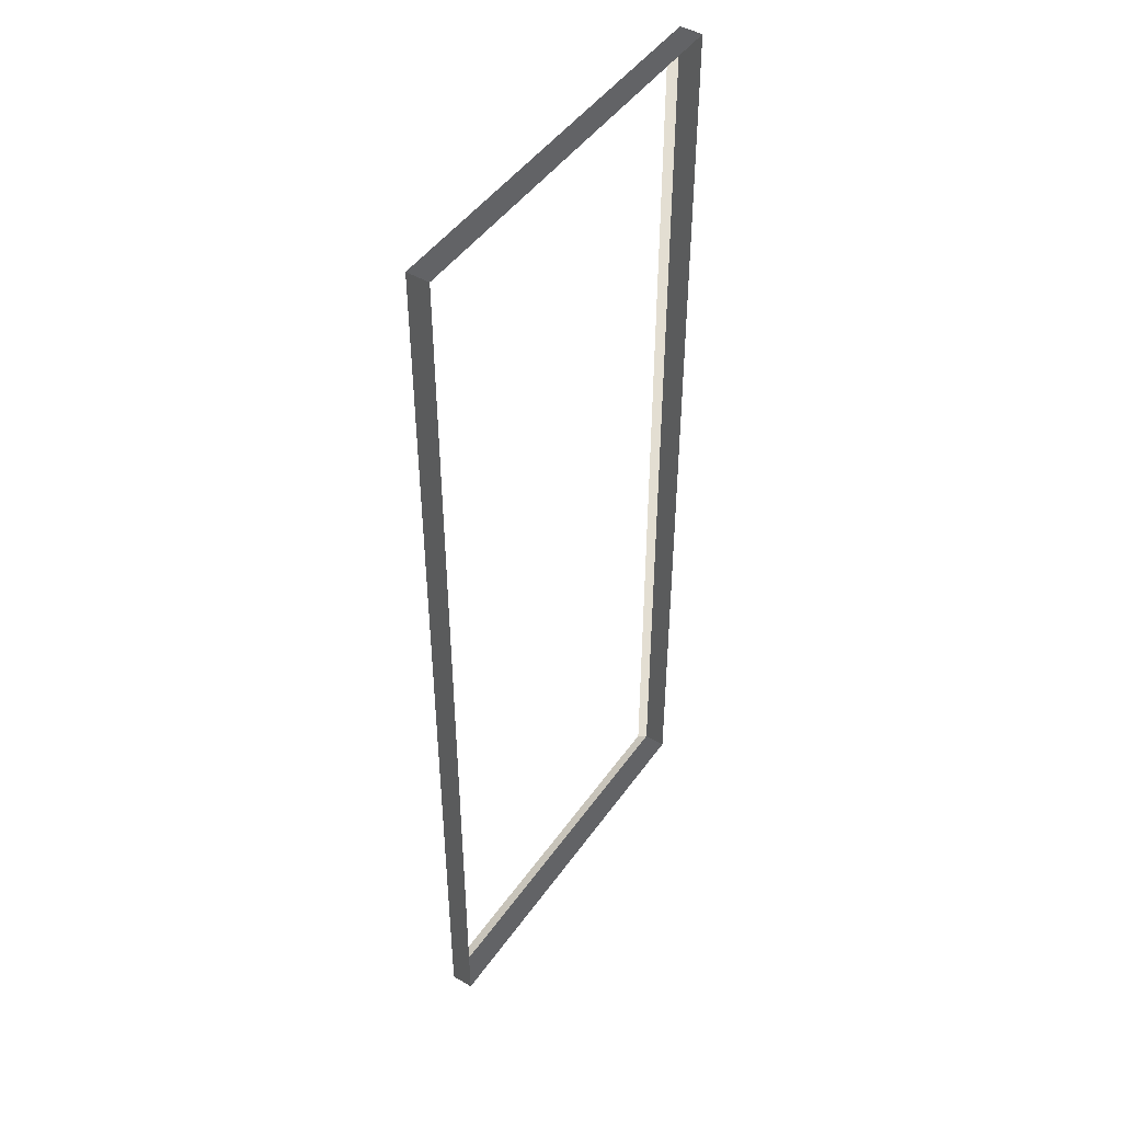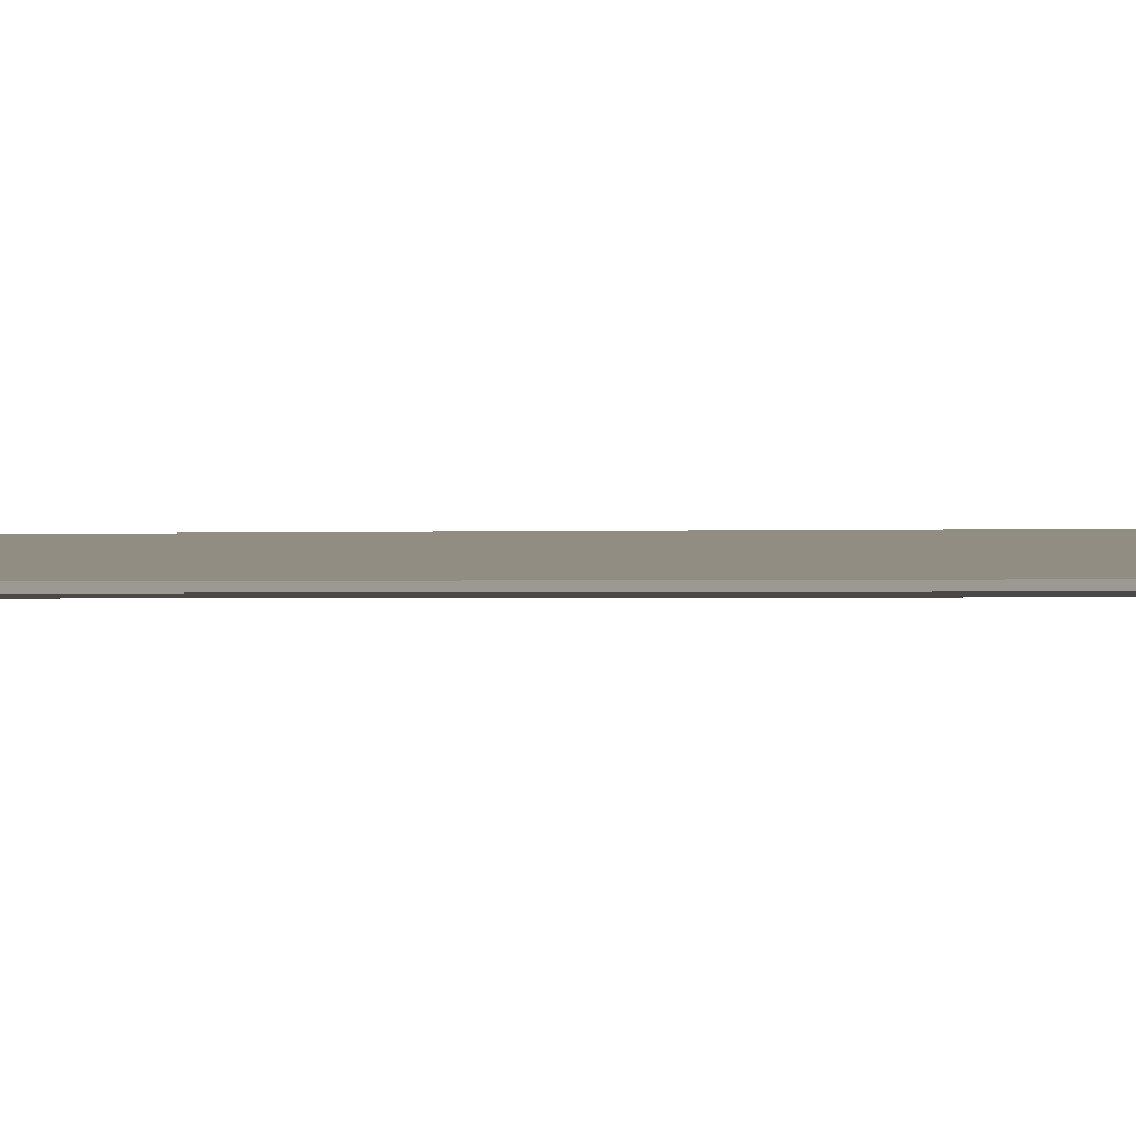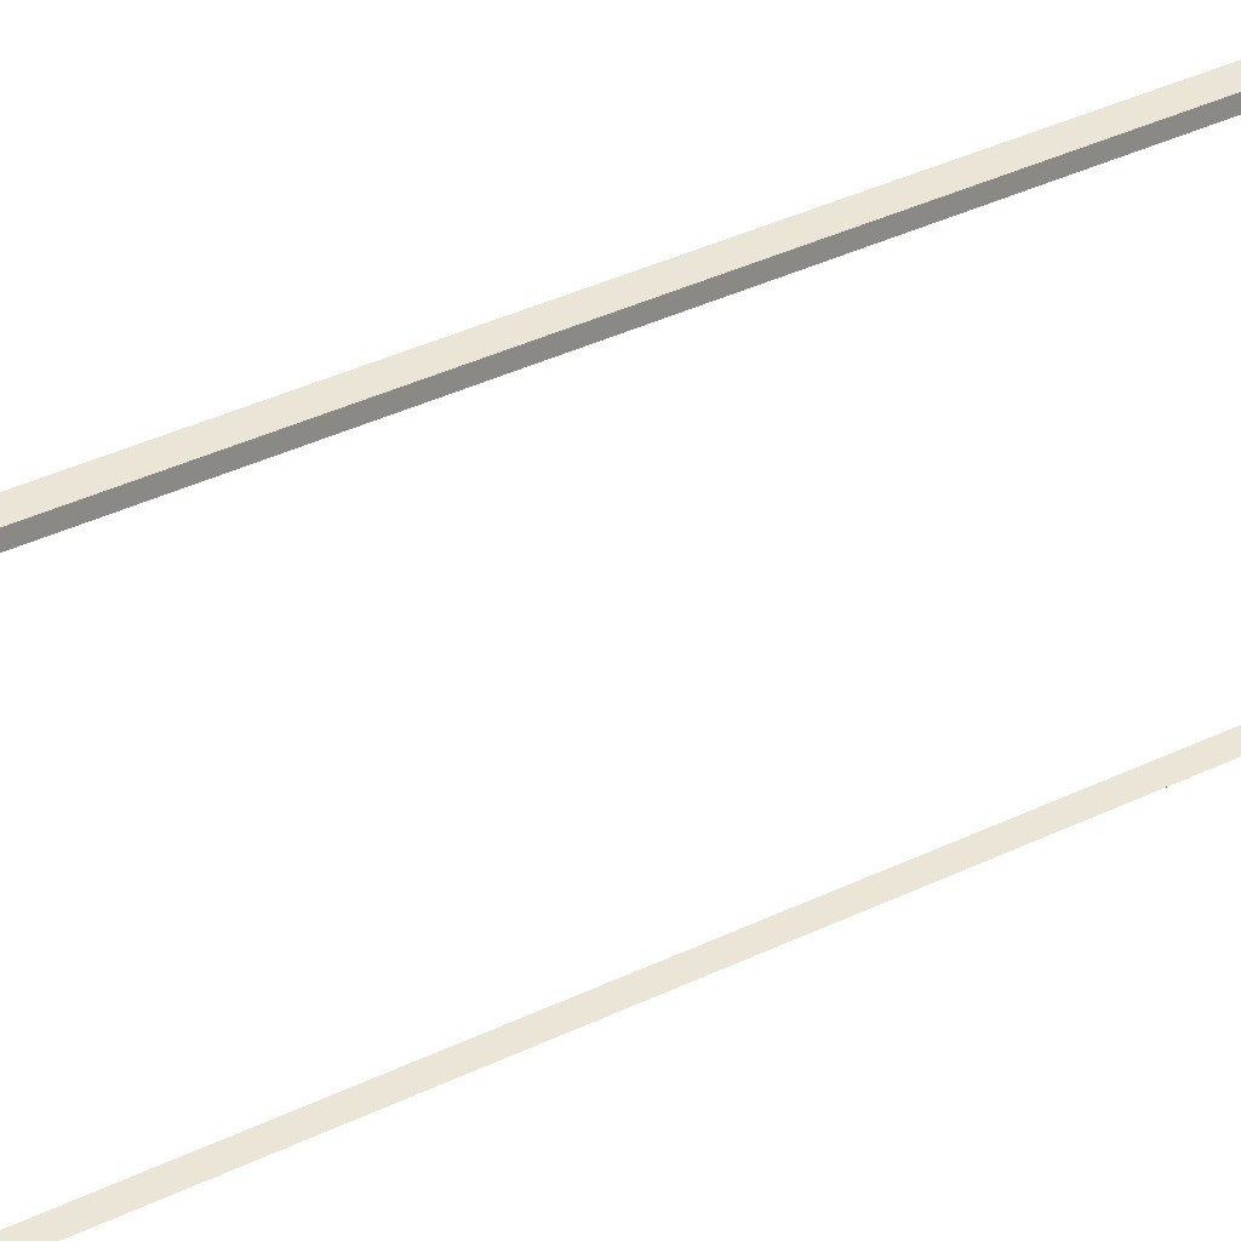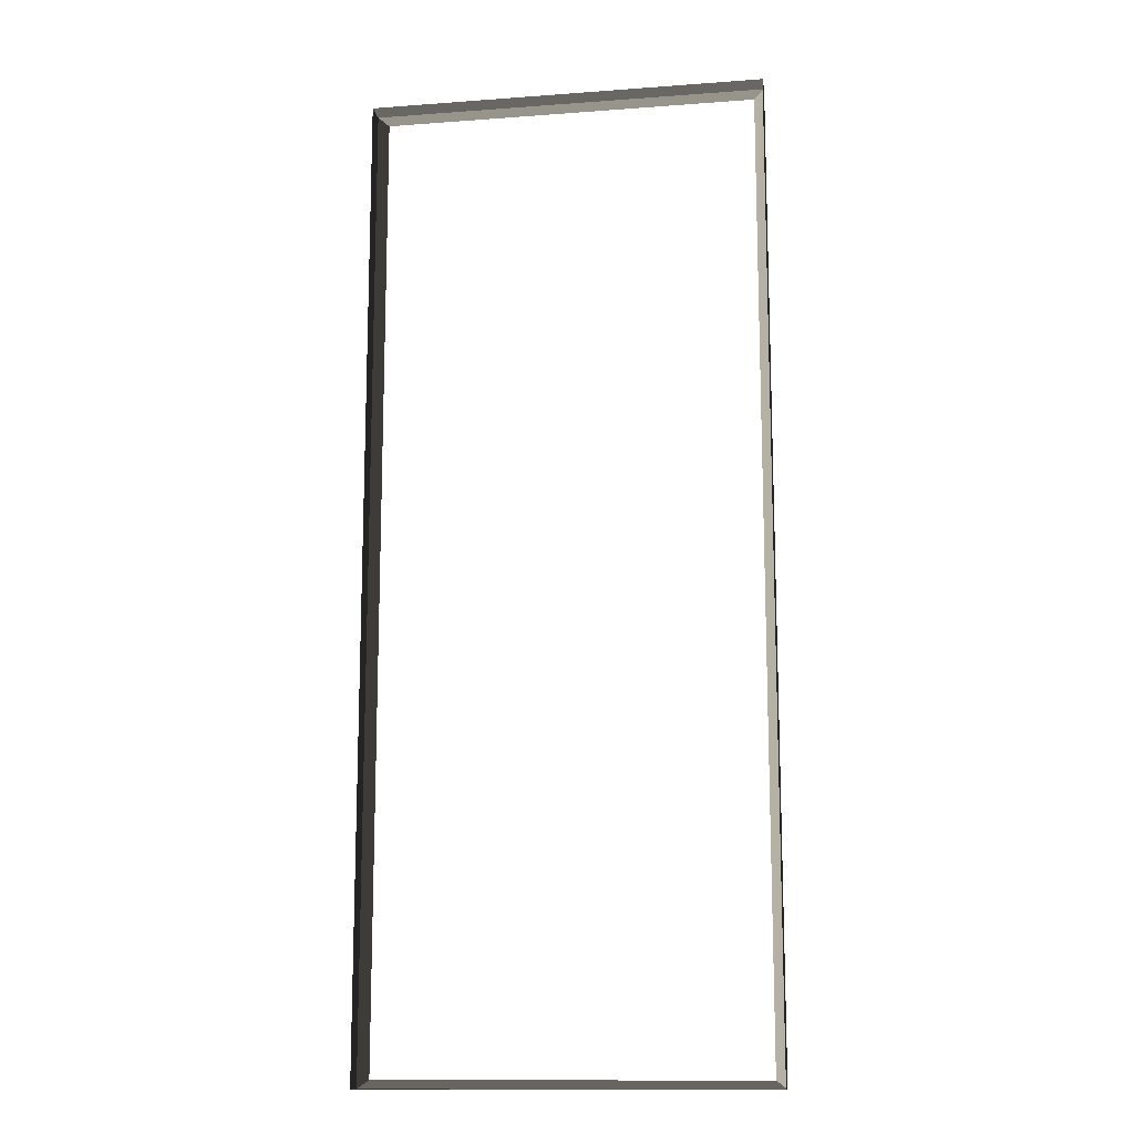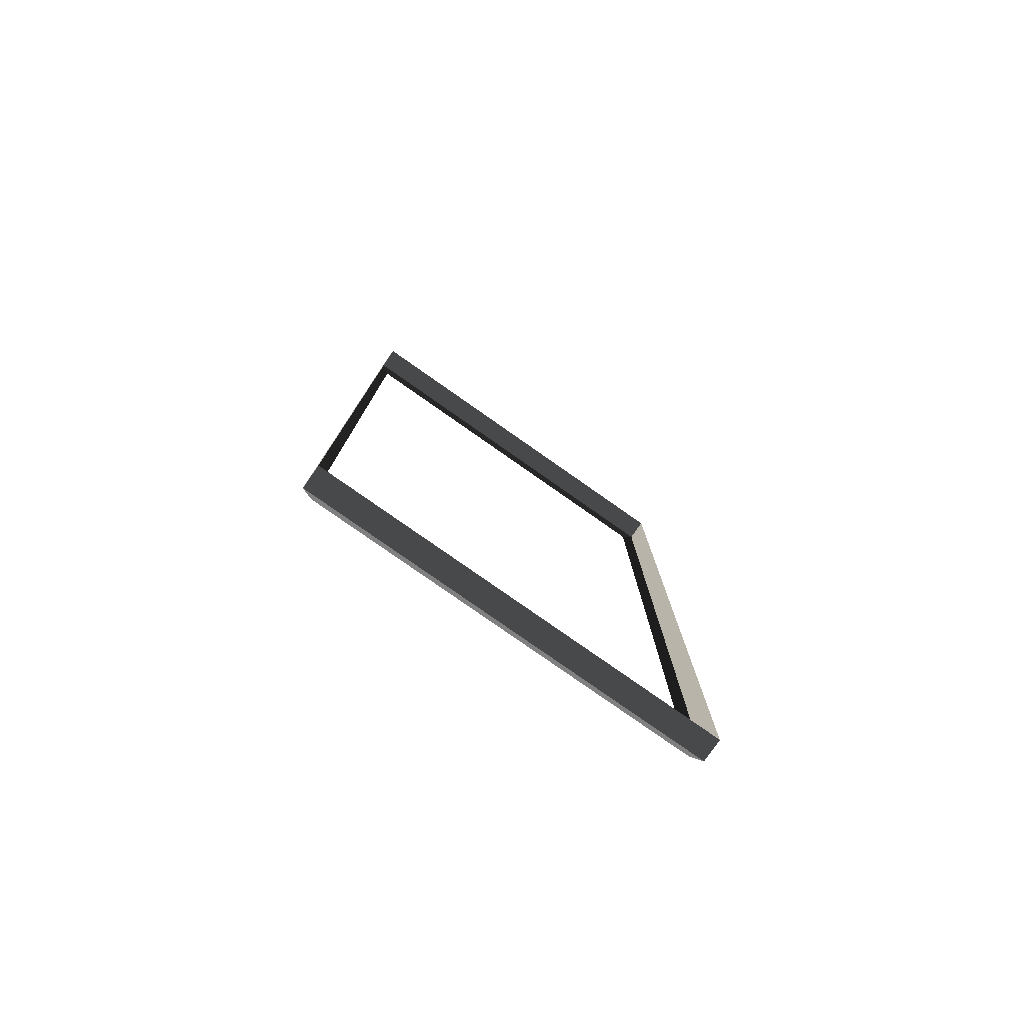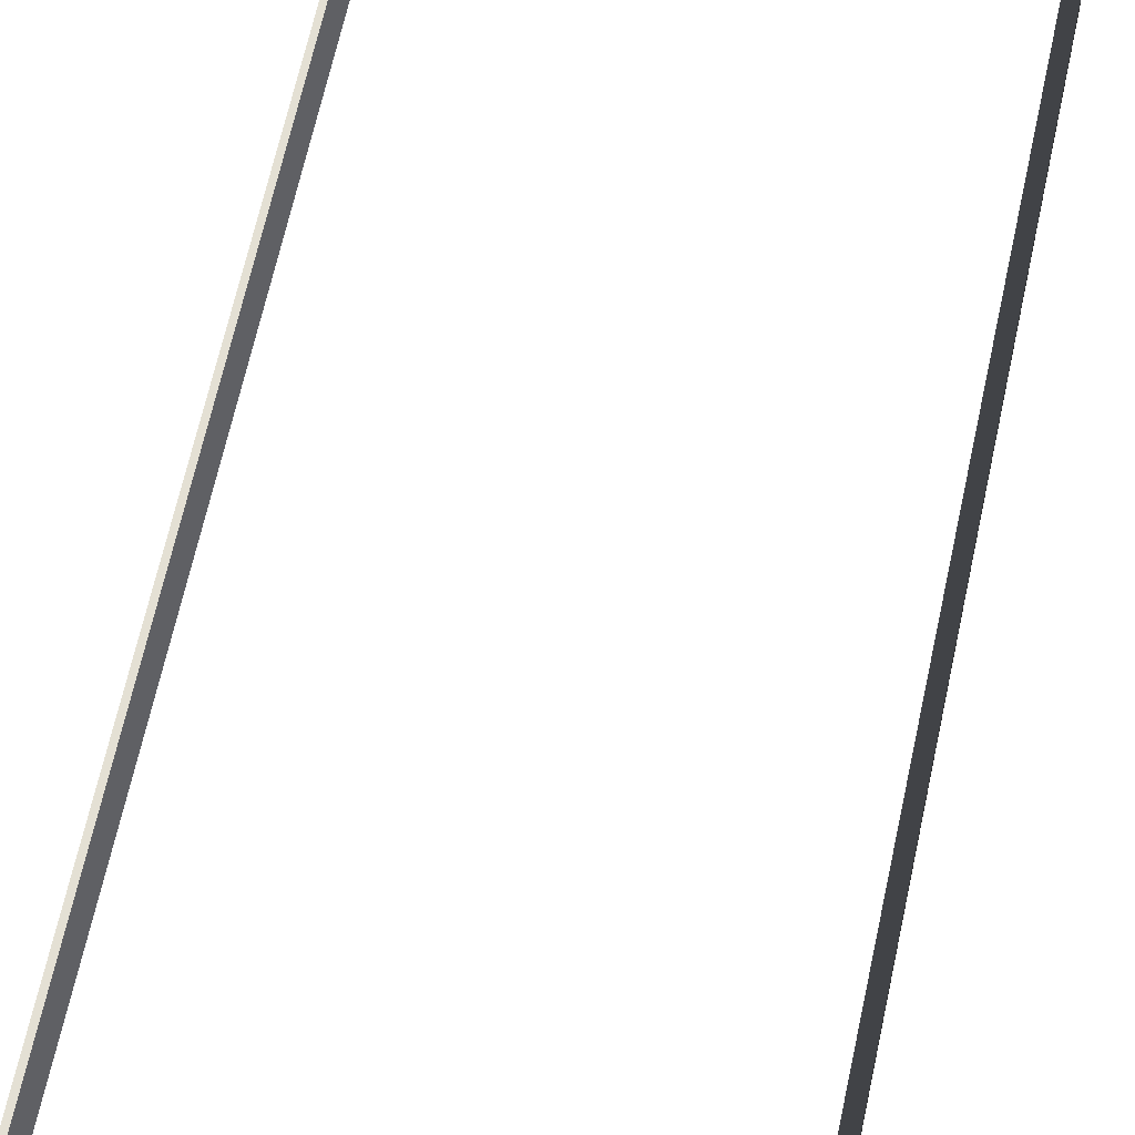
<metadata>
{"format":"obj","ext":"obj","renderer":"f3d","projection":"perspective","resolution":1024,"background":"white","views":[{"elev":46.7,"azim":-56.7,"up":"+Y"},{"elev":-0.8,"azim":-79.3,"up":"+Z"},{"elev":45.7,"azim":-117.8,"up":"+Z"},{"elev":-13.5,"azim":9.5,"up":"+Y"},{"elev":-79.8,"azim":-35.0,"up":"+Y"},{"elev":66.1,"azim":-167.7,"up":"+Z"}]}
</metadata>
<code>
v -0.9954 -7.388 0.4621
v -0.8321 -7.51 0.5438
v -0.8321 7.496 0.5439
v -0.9954 7.374 0.4623
v -0.8321 7.496 0.5439
v -0.8321 7.496 0.8883
v -6.965 7.496 0.8883
v -6.965 7.496 0.5439
v -6.802 7.374 0.4623
v -6.965 7.496 0.5439
v -6.965 -7.51 0.5437
v -6.802 -7.388 0.4621
v -6.802 -7.388 0.4621
v -6.965 -7.51 0.5437
v -0.8321 -7.51 0.5438
v -0.9954 -7.388 0.4621
v -0.9954 7.374 0.4623
v -0.8321 7.496 0.5439
v -6.965 7.496 0.5439
v -6.802 7.374 0.4623
v -0.8321 -7.51 0.5438
v -0.8321 -7.51 0.8881
v -0.8321 7.496 0.8883
v -0.8321 7.496 0.5439
v -6.965 7.496 0.5439
v -6.965 7.496 0.8883
v -6.965 -7.51 0.8881
v -6.965 -7.51 0.5437
v -6.965 -7.51 0.5437
v -6.965 -7.51 0.8881
v -0.8321 -7.51 0.8881
v -0.8321 -7.51 0.5438
g Building_small_t1.069_36485_216
f 1 3 2
f 1 4 3
f 5 7 6
f 5 8 7
f 9 11 10
f 9 12 11
f 13 15 14
f 13 16 15
f 17 19 18
f 17 20 19
f 21 23 22
f 21 24 23
f 25 27 26
f 25 28 27
f 29 31 30
f 29 32 31

</code>
